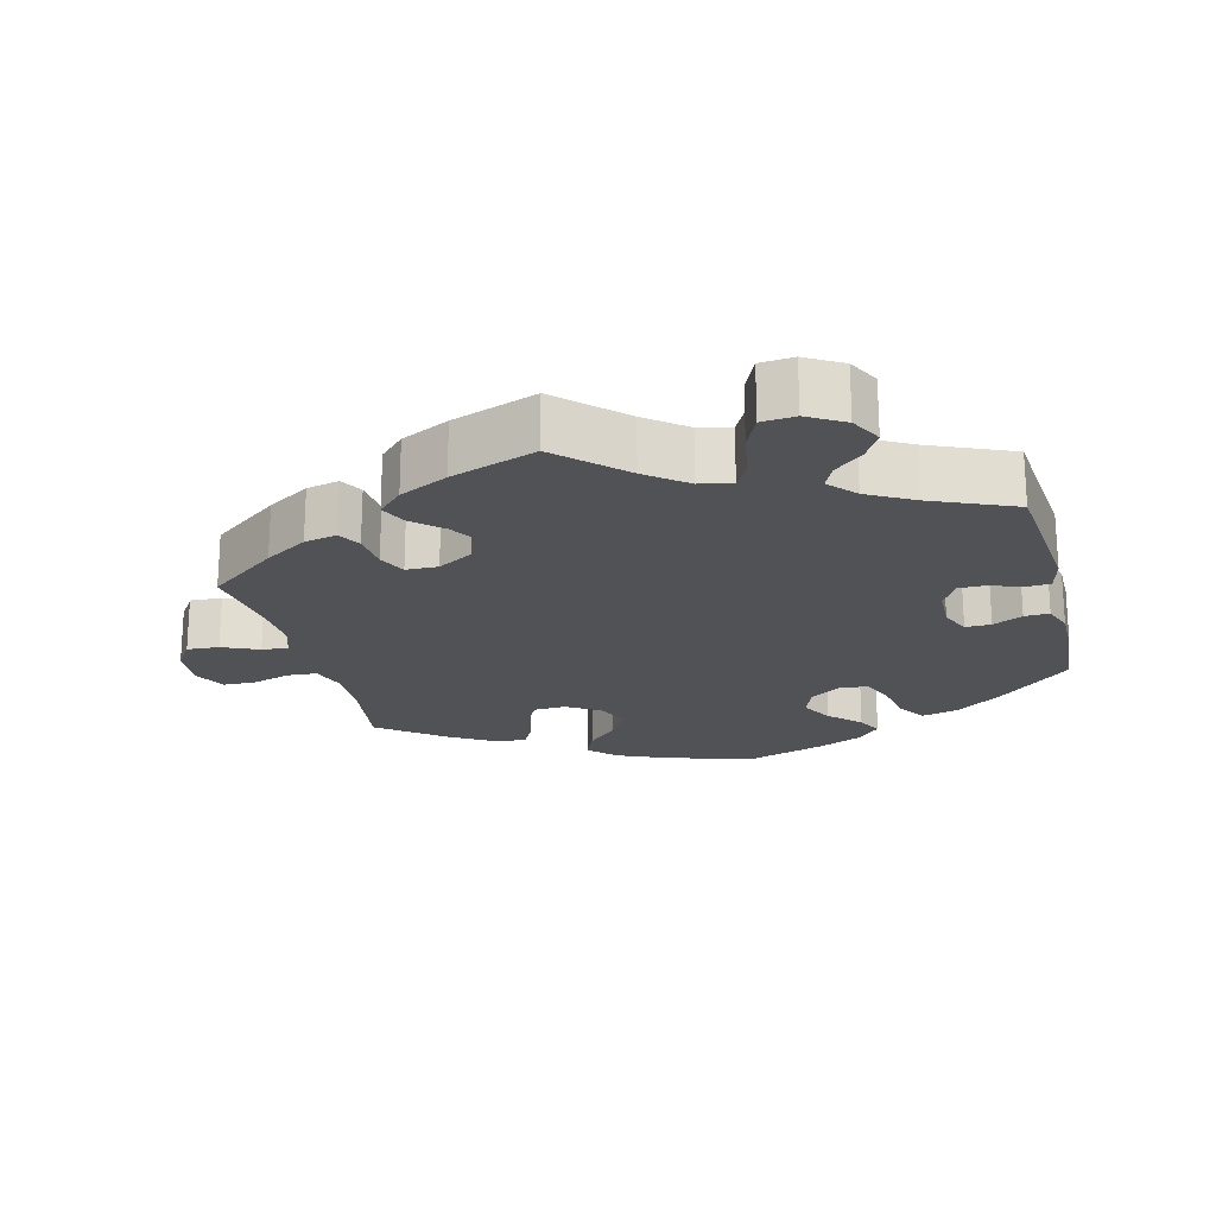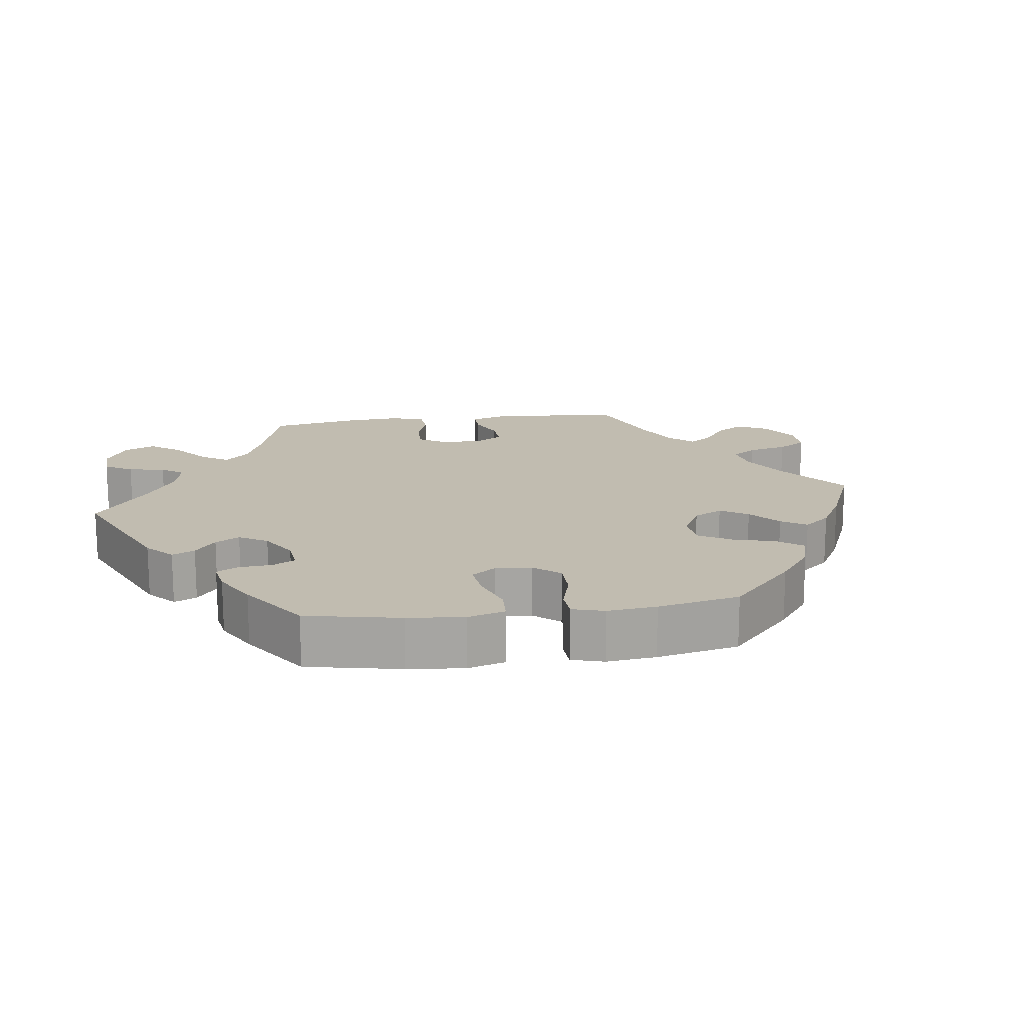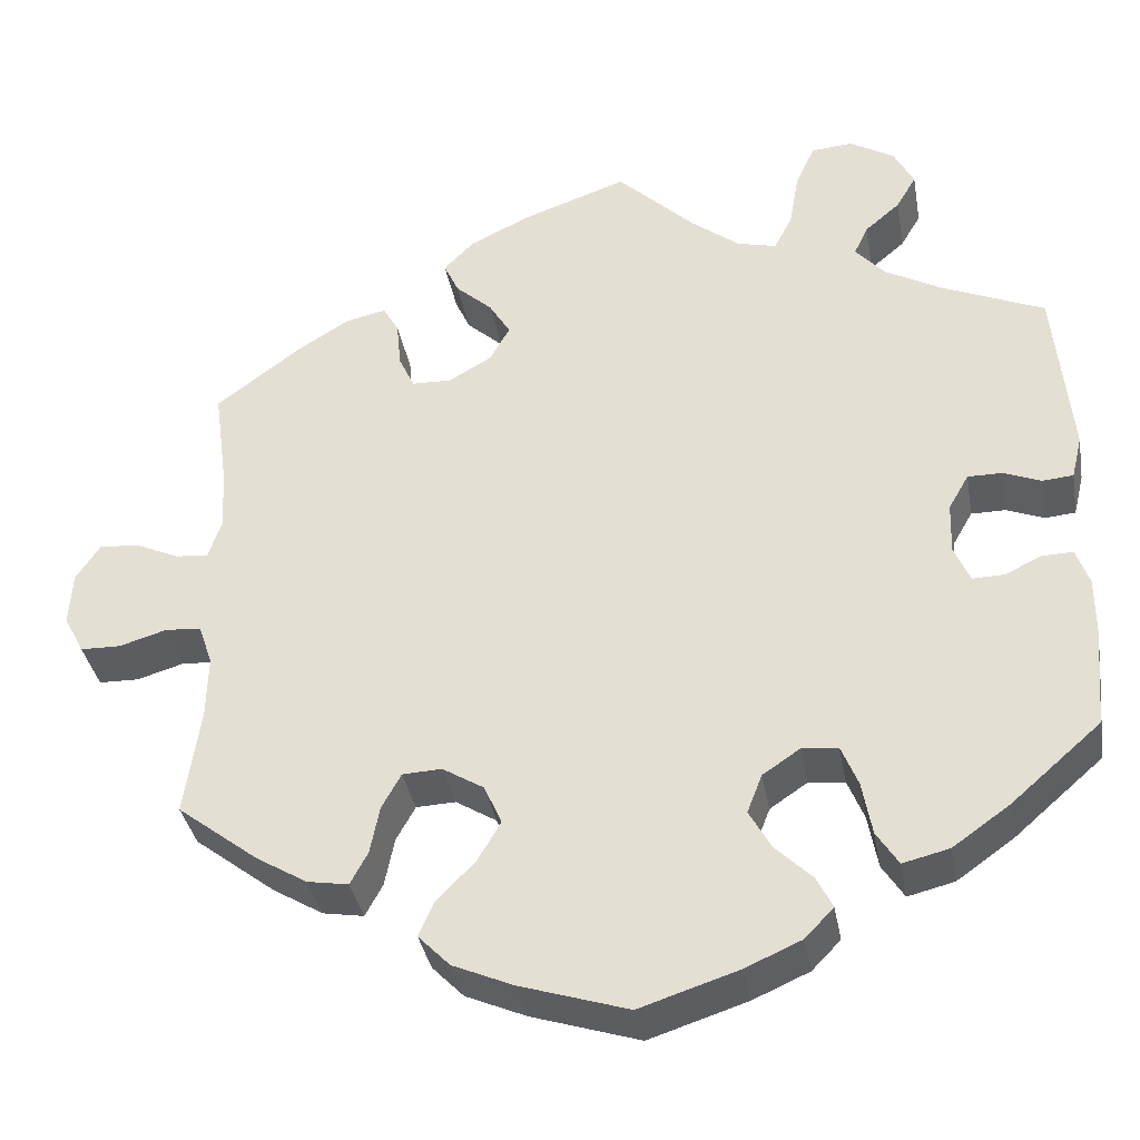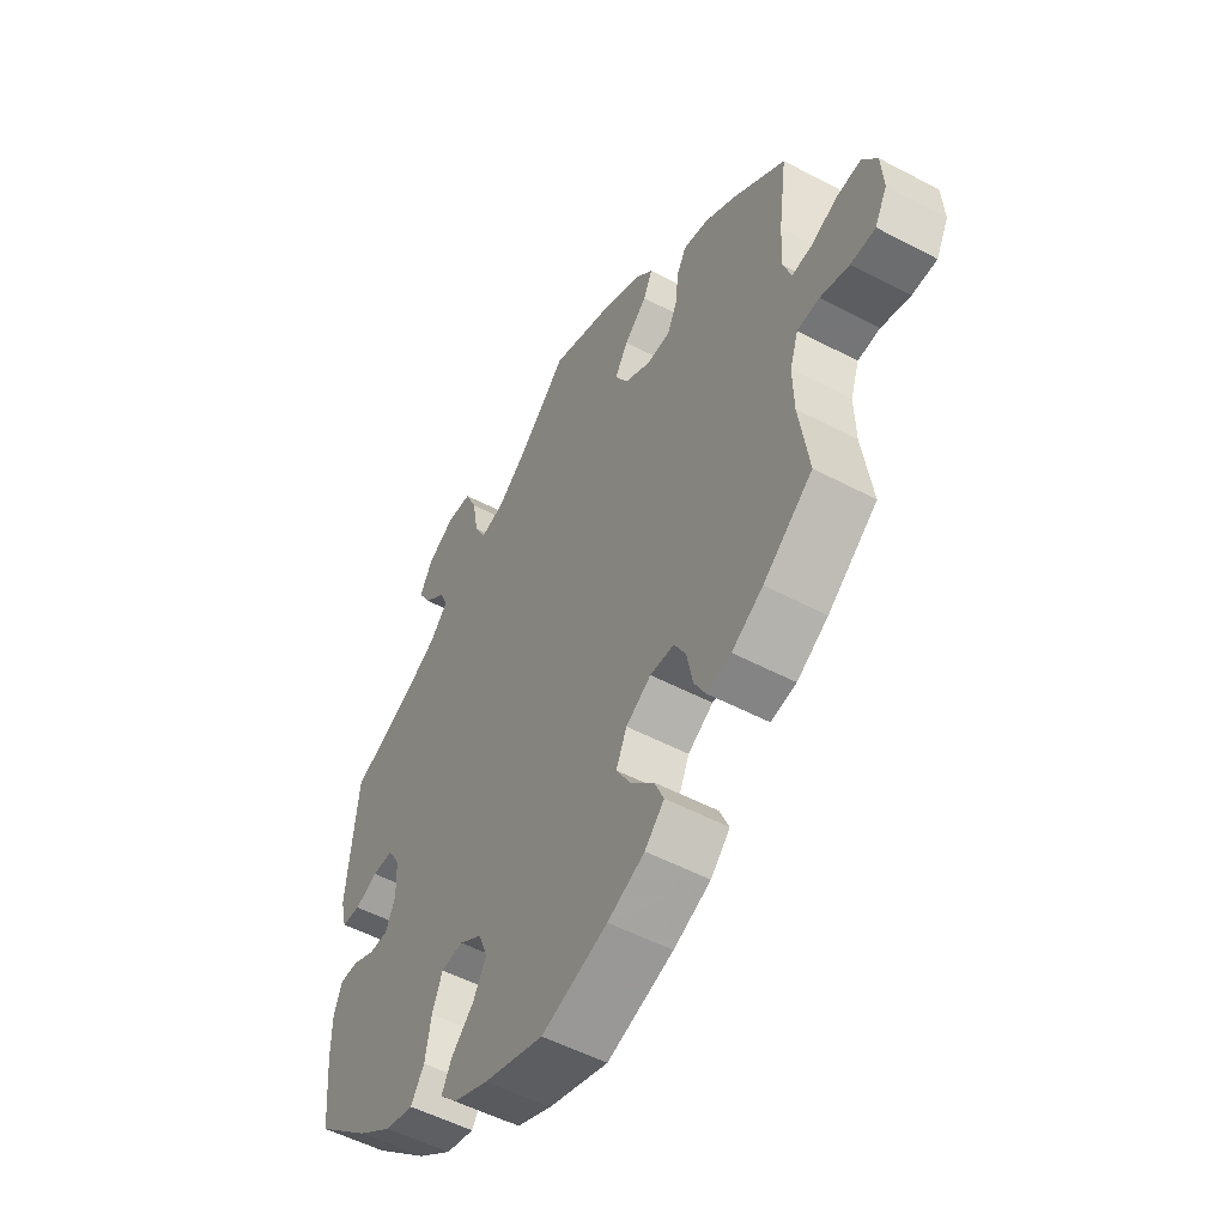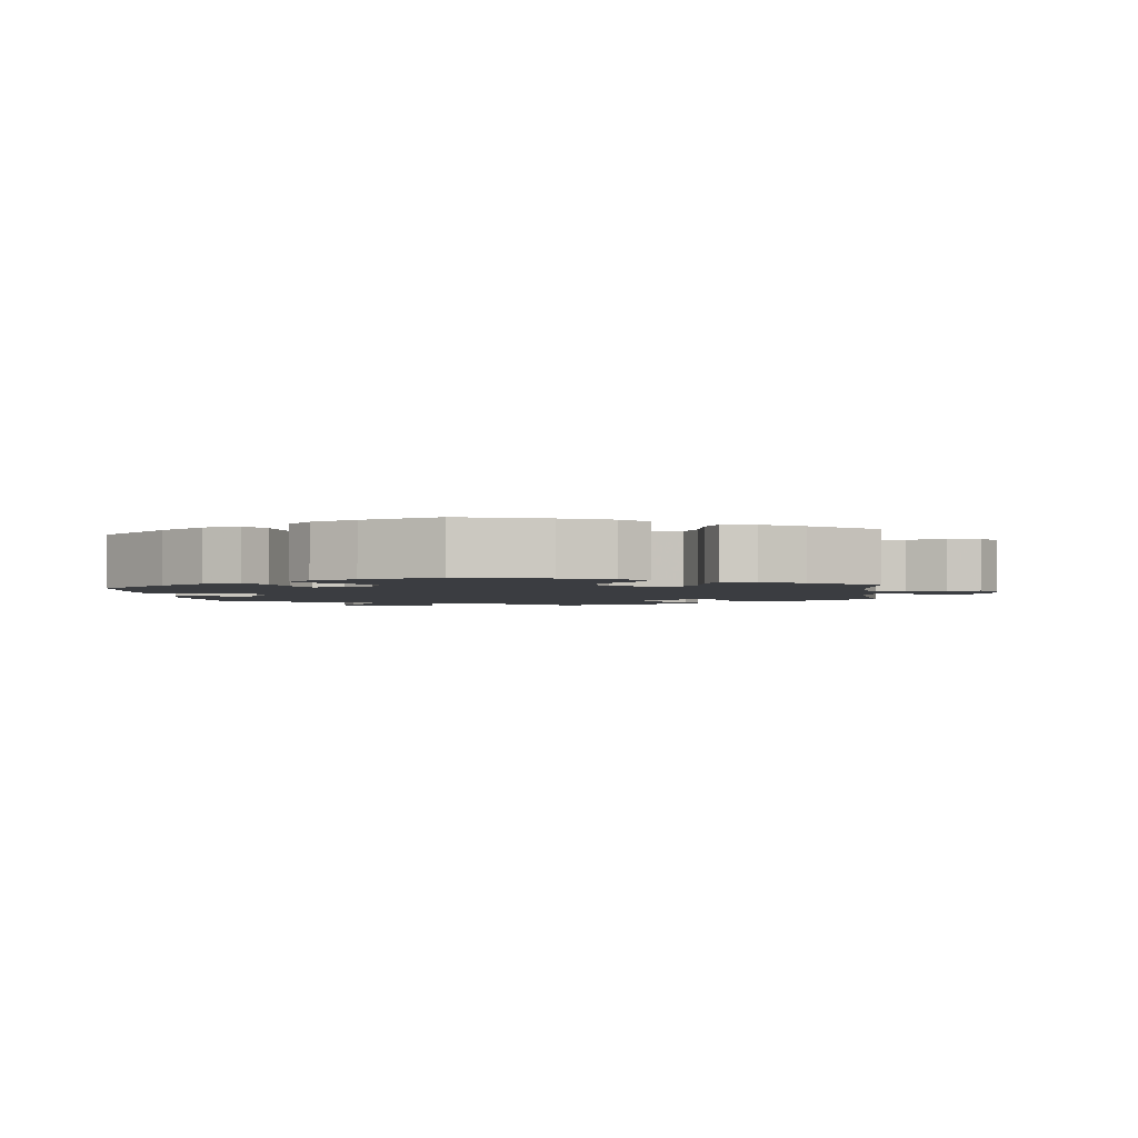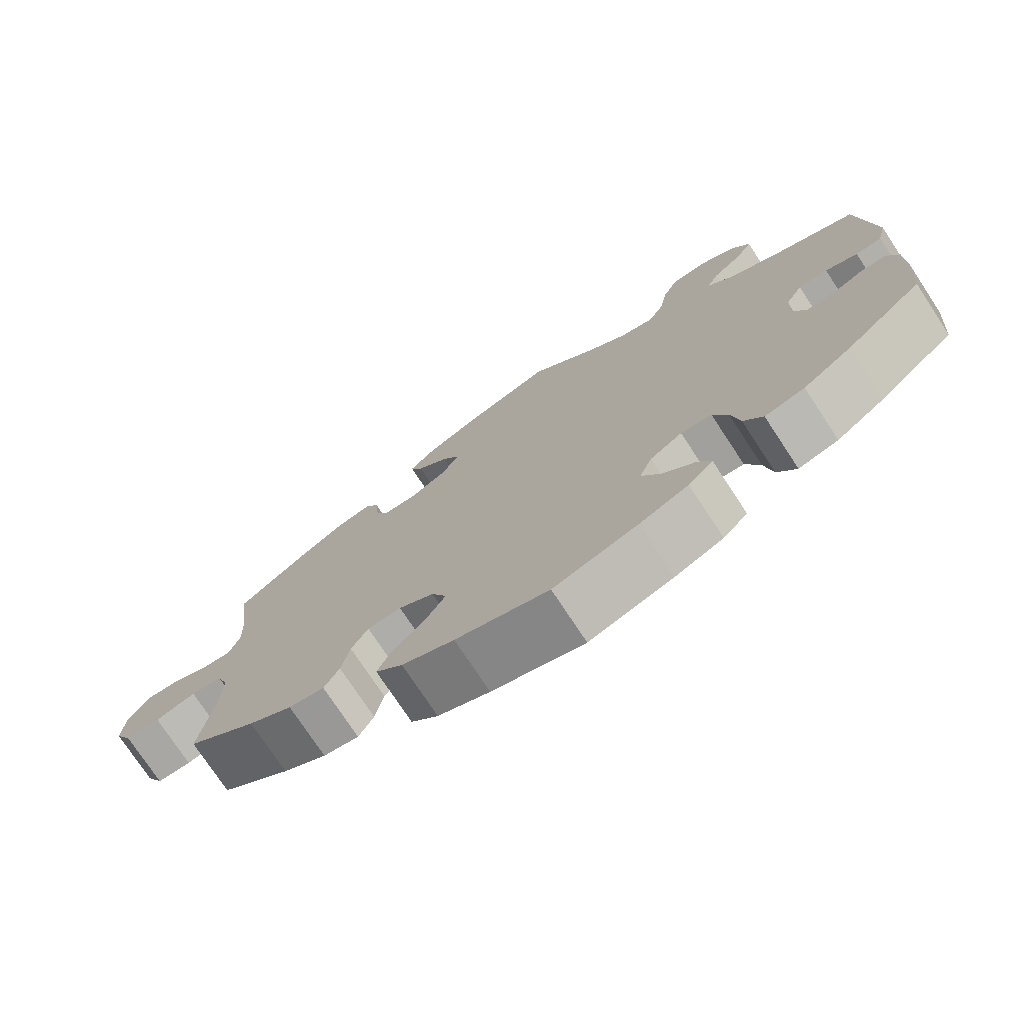
<metadata>
{"format":"obj","ext":"obj","renderer":"f3d","projection":"perspective","resolution":1024,"background":"white","views":[{"elev":-21.0,"azim":14.5,"up":"+Y"},{"elev":16.6,"azim":142.4,"up":"+Y"},{"elev":-36.1,"azim":10.1,"up":"+Z"},{"elev":-52.7,"azim":-119.6,"up":"+Z"},{"elev":-2.5,"azim":-173.1,"up":"+Y"},{"elev":-75.4,"azim":33.4,"up":"+Z"}]}
</metadata>
<code>
v 0.519 0.07 0.089
v 0.507 0.07 0.04
v 0.472 0.07 0.037
v 0.429 0.07 0.054
v 0.39 0.07 0.054
v 0.367 0.07 0.014
v 0.365 0.07 -0.045
v 0.383 0.07 -0.087
v 0.419 0.07 -0.086
v 0.461 0.07 -0.066
v 0.496 0.07 -0.065
v 0.511 0.07 -0.107
v 0.511 0.07 -0.174
v 0.501 0.07 -0.288
v 0.399 0.07 -0.377
v 0.334 0.07 -0.423
v 0.281 0.07 -0.436
v 0.256 0.07 -0.397
v 0.245 0.07 -0.336
v 0.226 0.07 -0.289
v 0.185 0.07 -0.285
v 0.142 0.07 -0.314
v 0.125 0.07 -0.358
v 0.15 0.07 -0.403
v 0.192 0.07 -0.444
v 0.21 0.07 -0.48
v 0.177 0.07 -0.514
v 0.113 0.07 -0.542
v 0.001 0.07 -0.578
v -0.122 0.07 -0.539
v -0.191 0.07 -0.509
v -0.227 0.07 -0.472
v -0.209 0.07 -0.431
v -0.166 0.07 -0.388
v -0.139 0.07 -0.342
v -0.159 0.07 -0.297
v -0.206 0.07 -0.268
v -0.251 0.07 -0.27
v -0.273 0.07 -0.31
v -0.284 0.07 -0.365
v -0.304 0.07 -0.402
v -0.351 0.07 -0.394
v -0.409 0.07 -0.359
v -0.501 0.07 -0.288
v -0.483 0.07 -0.166
v -0.481 0.07 -0.093
v -0.497 0.07 -0.046
v -0.538 0.07 -0.043
v -0.592 0.07 -0.059
v -0.638 0.07 -0.058
v -0.661 0.07 -0.014
v -0.657 0.07 0.047
v -0.63 0.07 0.088
v -0.585 0.07 0.085
v -0.534 0.07 0.062
v -0.497 0.07 0.059
v -0.482 0.07 0.102
v -0.485 0.07 0.171
v -0.501 0.07 0.289
v -0.404 0.07 0.362
v -0.344 0.07 0.399
v -0.298 0.07 0.409
v -0.28 0.07 0.377
v -0.275 0.07 0.324
v -0.257 0.07 0.285
v -0.212 0.07 0.284
v -0.163 0.07 0.312
v -0.14 0.07 0.353
v -0.164 0.07 0.393
v -0.206 0.07 0.431
v -0.223 0.07 0.468
v -0.188 0.07 0.503
v -0.12 0.07 0.536
v 0 0.07 0.578
v 0.088 0.07 0.493
v 0.144 0.07 0.449
v 0.189 0.07 0.438
v 0.21 0.07 0.478
v 0.221 0.07 0.542
v 0.243 0.07 0.59
v 0.29 0.07 0.594
v 0.341 0.07 0.564
v 0.364 0.07 0.52
v 0.341 0.07 0.481
v 0.301 0.07 0.447
v 0.285 0.07 0.413
v 0.319 0.07 0.375
v 0.384 0.07 0.339
v 0.5 0.07 0.289
v 0.519 0 0.089
v 0.507 0 0.04
v 0.472 0 0.037
v 0.429 0 0.054
v 0.39 0 0.054
v 0.367 0 0.014
v 0.365 0 -0.045
v 0.383 0 -0.087
v 0.419 0 -0.086
v 0.461 0 -0.066
v 0.496 0 -0.065
v 0.511 0 -0.107
v 0.511 0 -0.174
v 0.501 0 -0.288
v 0.399 0 -0.377
v 0.334 0 -0.423
v 0.281 0 -0.436
v 0.256 0 -0.397
v 0.245 0 -0.336
v 0.226 0 -0.289
v 0.185 0 -0.285
v 0.142 0 -0.314
v 0.125 0 -0.358
v 0.15 0 -0.403
v 0.192 0 -0.444
v 0.21 0 -0.48
v 0.177 0 -0.514
v 0.113 0 -0.542
v 0.001 0 -0.578
v -0.122 0 -0.539
v -0.191 0 -0.509
v -0.227 0 -0.472
v -0.209 0 -0.431
v -0.166 0 -0.388
v -0.139 0 -0.342
v -0.159 0 -0.297
v -0.206 0 -0.268
v -0.251 0 -0.27
v -0.273 0 -0.31
v -0.284 0 -0.365
v -0.304 0 -0.402
v -0.351 0 -0.394
v -0.409 0 -0.359
v -0.501 0 -0.288
v -0.483 0 -0.166
v -0.481 0 -0.093
v -0.497 0 -0.046
v -0.538 0 -0.043
v -0.592 0 -0.059
v -0.638 0 -0.058
v -0.661 0 -0.014
v -0.657 0 0.047
v -0.63 0 0.088
v -0.585 0 0.085
v -0.534 0 0.062
v -0.497 0 0.059
v -0.482 0 0.102
v -0.485 0 0.171
v -0.501 0 0.289
v -0.404 0 0.362
v -0.344 0 0.399
v -0.298 0 0.409
v -0.28 0 0.377
v -0.275 0 0.324
v -0.257 0 0.285
v -0.212 0 0.284
v -0.163 0 0.312
v -0.14 0 0.353
v -0.164 0 0.393
v -0.206 0 0.431
v -0.223 0 0.468
v -0.188 0 0.503
v -0.12 0 0.536
v 0 0 0.578
v 0.088 0 0.493
v 0.144 0 0.449
v 0.189 0 0.438
v 0.21 0 0.478
v 0.221 0 0.542
v 0.243 0 0.59
v 0.29 0 0.594
v 0.341 0 0.564
v 0.364 0 0.52
v 0.341 0 0.481
v 0.301 0 0.447
v 0.285 0 0.413
v 0.319 0 0.375
v 0.384 0 0.339
v 0.5 0 0.289
f 88 89 1 2
f 87 88 2 3
f 86 87 3 4
f 82 83 84 85
f 82 85 86
f 81 82 86
f 78 79 80 81
f 77 78 81 86
f 76 77 86 4
f 72 73 74 75
f 69 70 71 72
f 68 69 72 75
f 67 68 75 76
f 61 62 63 64
f 61 64 65
f 58 59 60 61
f 57 58 61 65
f 56 57 65 66
f 52 53 54 55
f 52 55 56
f 51 52 56
f 48 49 50 51
f 47 48 51 56
f 46 47 56 66
f 42 43 44 45
f 39 40 41 42
f 38 39 42 45
f 37 38 45 46
f 31 32 33 34
f 31 34 35
f 30 31 35
f 29 30 35
f 28 29 35 36
f 24 25 26 27
f 23 24 27 28
f 16 17 18 19
f 16 19 20
f 15 16 20
f 14 15 20
f 13 14 20 21
f 9 10 11 12
f 8 9 12 13
f 67 76 4 5
f 66 67 5 6
f 36 37 46 66
f 23 28 36 66
f 22 23 66
f 21 22 66 6
f 8 13 21
f 7 8 21
f 6 7 21
f 91 90 178 177
f 92 91 177 176
f 93 92 176 175
f 174 173 172 171
f 175 174 171
f 175 171 170
f 170 169 168 167
f 175 170 167 166
f 93 175 166 165
f 164 163 162 161
f 161 160 159 158
f 164 161 158 157
f 165 164 157 156
f 153 152 151 150
f 154 153 150
f 150 149 148 147
f 154 150 147 146
f 155 154 146 145
f 144 143 142 141
f 145 144 141
f 145 141 140
f 140 139 138 137
f 145 140 137 136
f 155 145 136 135
f 134 133 132 131
f 131 130 129 128
f 134 131 128 127
f 135 134 127 126
f 123 122 121 120
f 124 123 120
f 124 120 119
f 124 119 118
f 125 124 118 117
f 116 115 114 113
f 117 116 113 112
f 108 107 106 105
f 109 108 105
f 109 105 104
f 109 104 103
f 110 109 103 102
f 101 100 99 98
f 102 101 98 97
f 94 93 165 156
f 95 94 156 155
f 155 135 126 125
f 155 125 117 112
f 155 112 111
f 95 155 111 110
f 110 102 97
f 110 97 96
f 110 96 95
f 1 90 91 2
f 2 91 92 3
f 3 92 93 4
f 4 93 94 5
f 5 94 95 6
f 6 95 96 7
f 7 96 97 8
f 8 97 98 9
f 9 98 99 10
f 10 99 100 11
f 11 100 101 12
f 12 101 102 13
f 13 102 103 14
f 14 103 104 15
f 15 104 105 16
f 16 105 106 17
f 17 106 107 18
f 18 107 108 19
f 19 108 109 20
f 20 109 110 21
f 21 110 111 22
f 22 111 112 23
f 23 112 113 24
f 24 113 114 25
f 25 114 115 26
f 26 115 116 27
f 27 116 117 28
f 28 117 118 29
f 29 118 119 30
f 30 119 120 31
f 31 120 121 32
f 32 121 122 33
f 33 122 123 34
f 34 123 124 35
f 35 124 125 36
f 36 125 126 37
f 37 126 127 38
f 38 127 128 39
f 39 128 129 40
f 40 129 130 41
f 41 130 131 42
f 42 131 132 43
f 43 132 133 44
f 44 133 134 45
f 45 134 135 46
f 46 135 136 47
f 47 136 137 48
f 48 137 138 49
f 49 138 139 50
f 50 139 140 51
f 51 140 141 52
f 52 141 142 53
f 53 142 143 54
f 54 143 144 55
f 55 144 145 56
f 56 145 146 57
f 57 146 147 58
f 58 147 148 59
f 59 148 149 60
f 60 149 150 61
f 61 150 151 62
f 62 151 152 63
f 63 152 153 64
f 64 153 154 65
f 65 154 155 66
f 66 155 156 67
f 67 156 157 68
f 68 157 158 69
f 69 158 159 70
f 70 159 160 71
f 71 160 161 72
f 72 161 162 73
f 73 162 163 74
f 74 163 164 75
f 75 164 165 76
f 76 165 166 77
f 77 166 167 78
f 78 167 168 79
f 79 168 169 80
f 80 169 170 81
f 81 170 171 82
f 82 171 172 83
f 83 172 173 84
f 84 173 174 85
f 85 174 175 86
f 86 175 176 87
f 87 176 177 88
f 88 177 178 89
f 89 178 90 1

</code>
